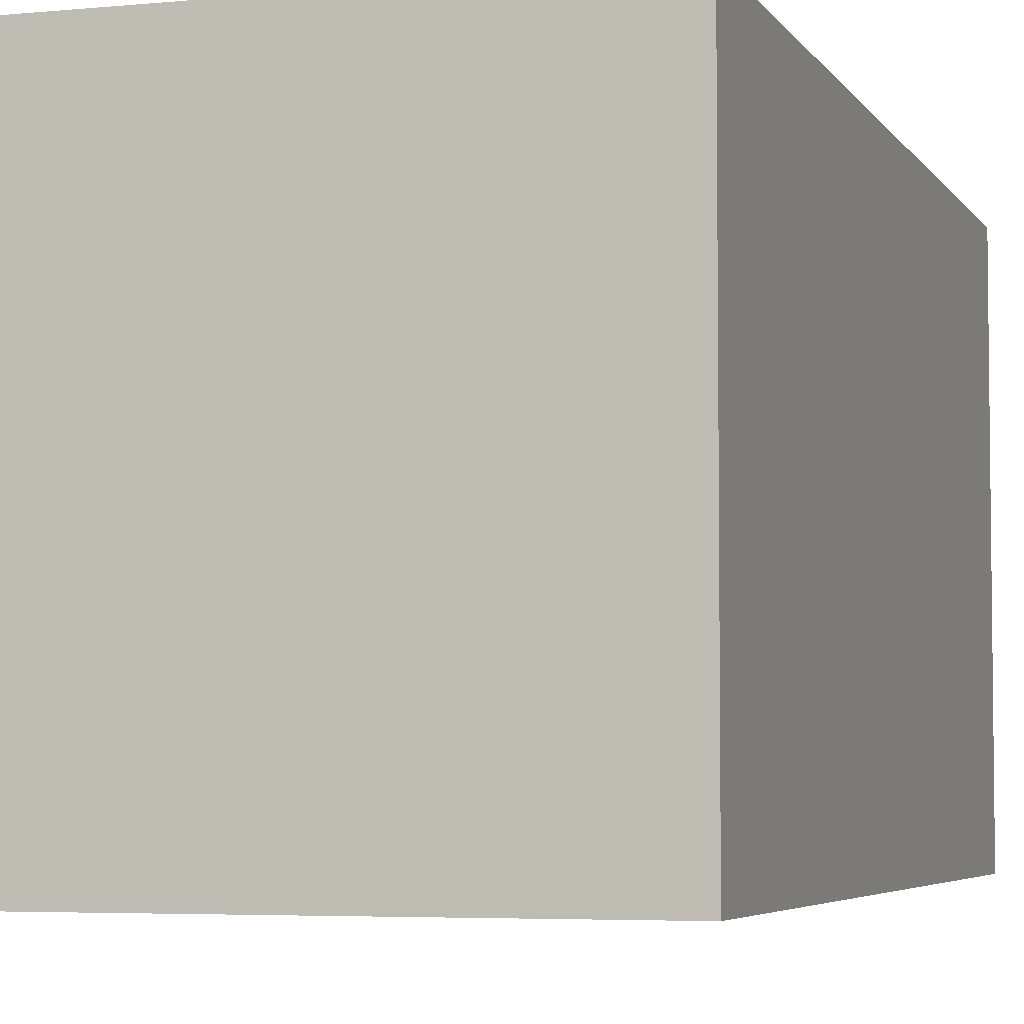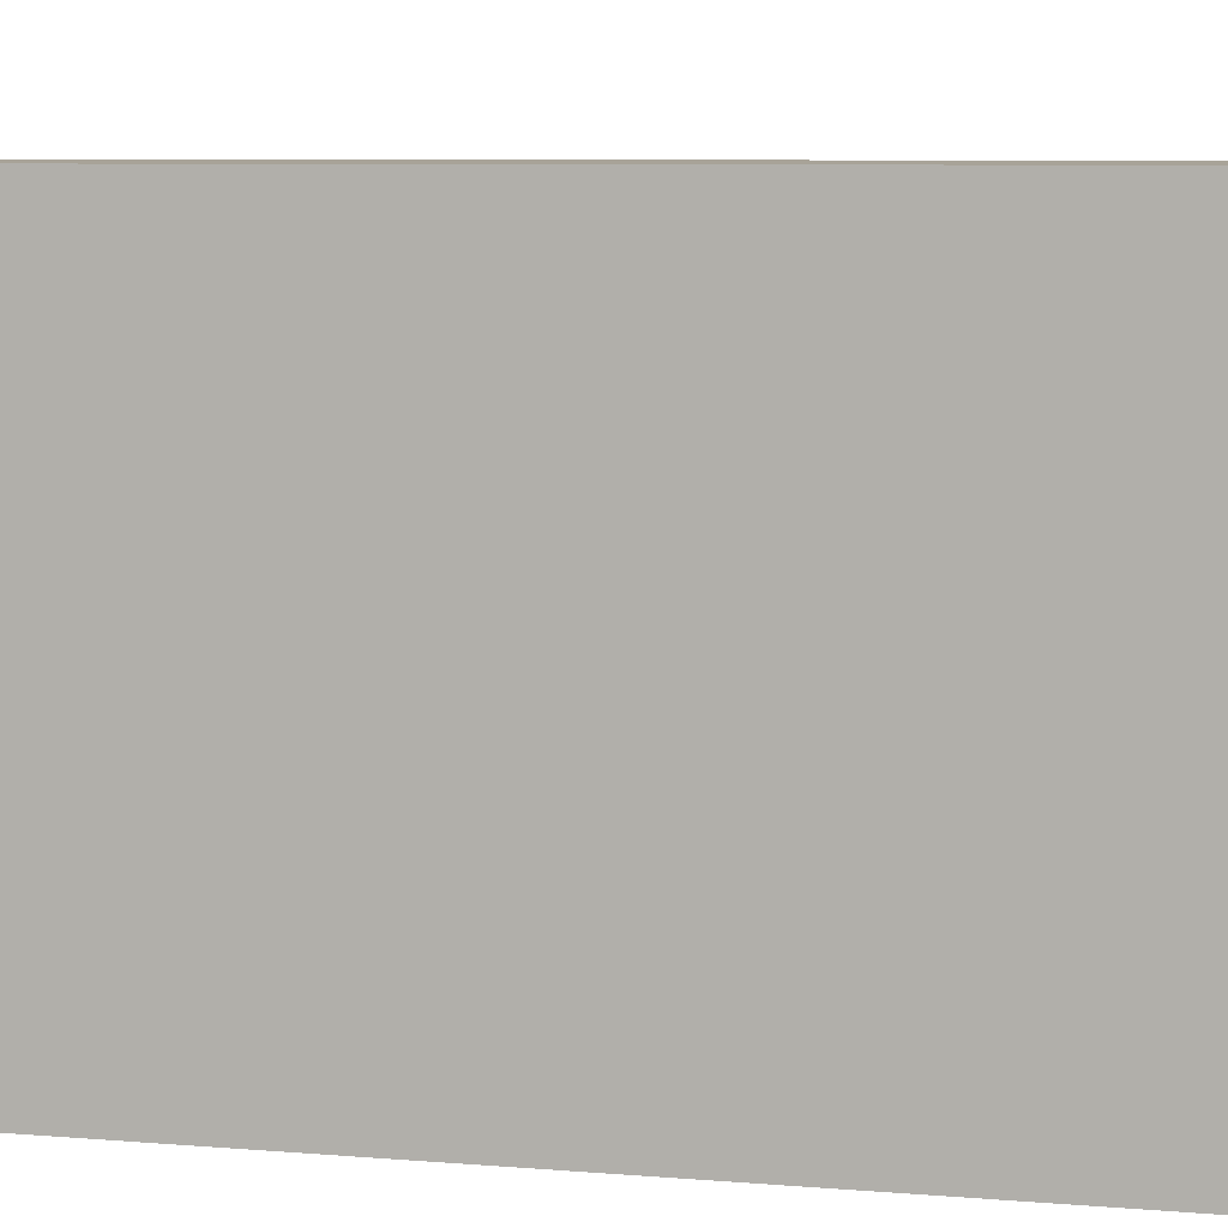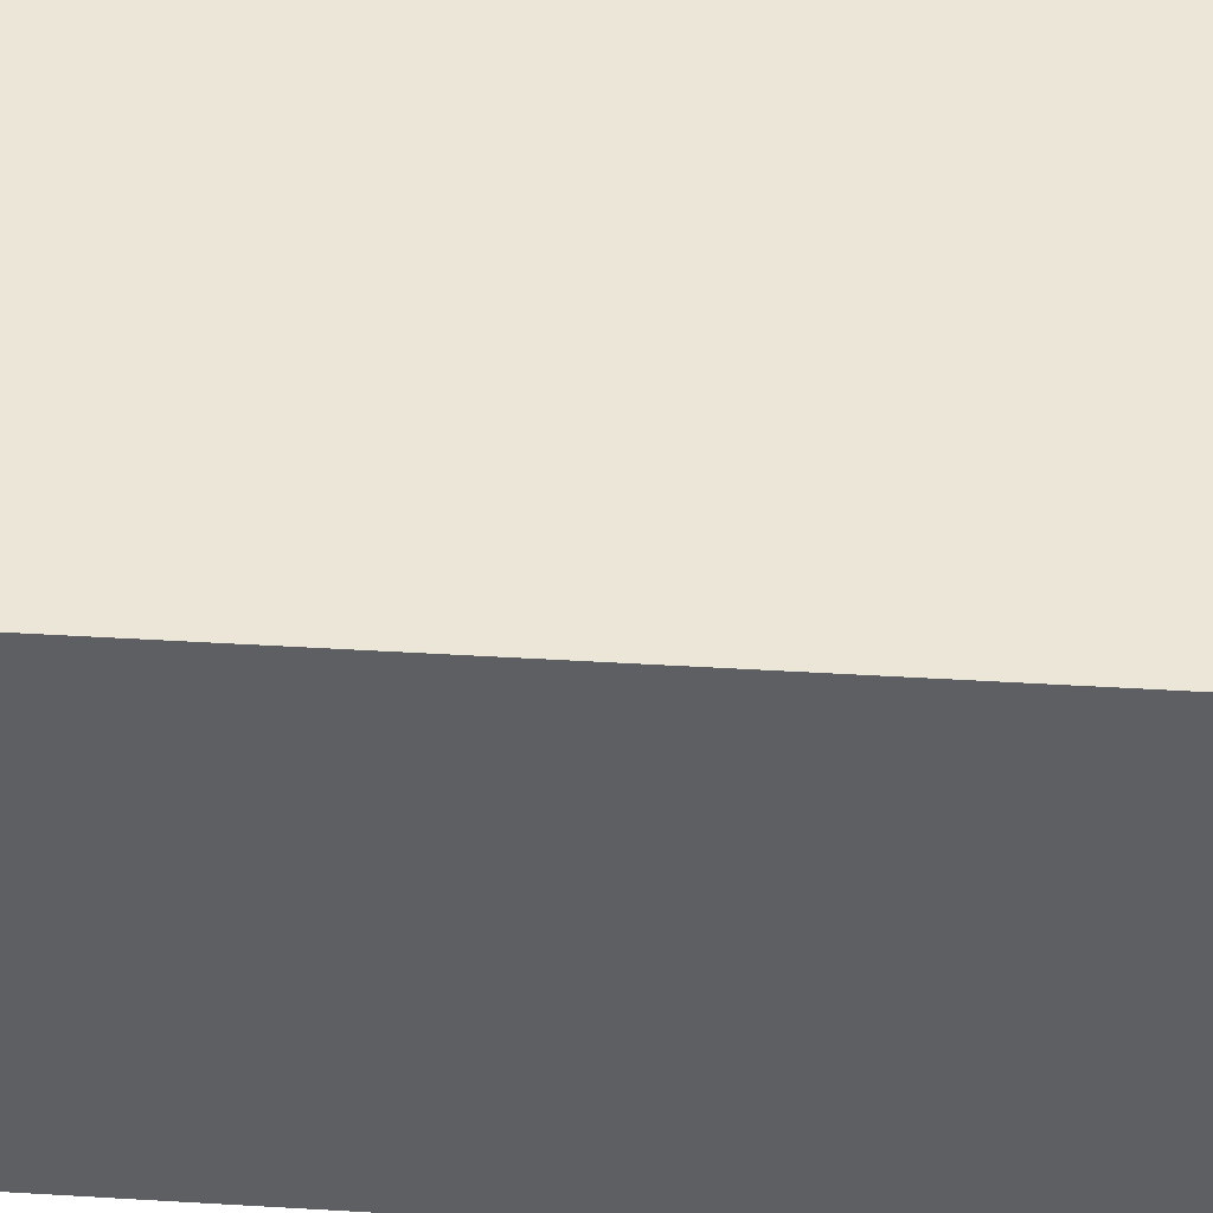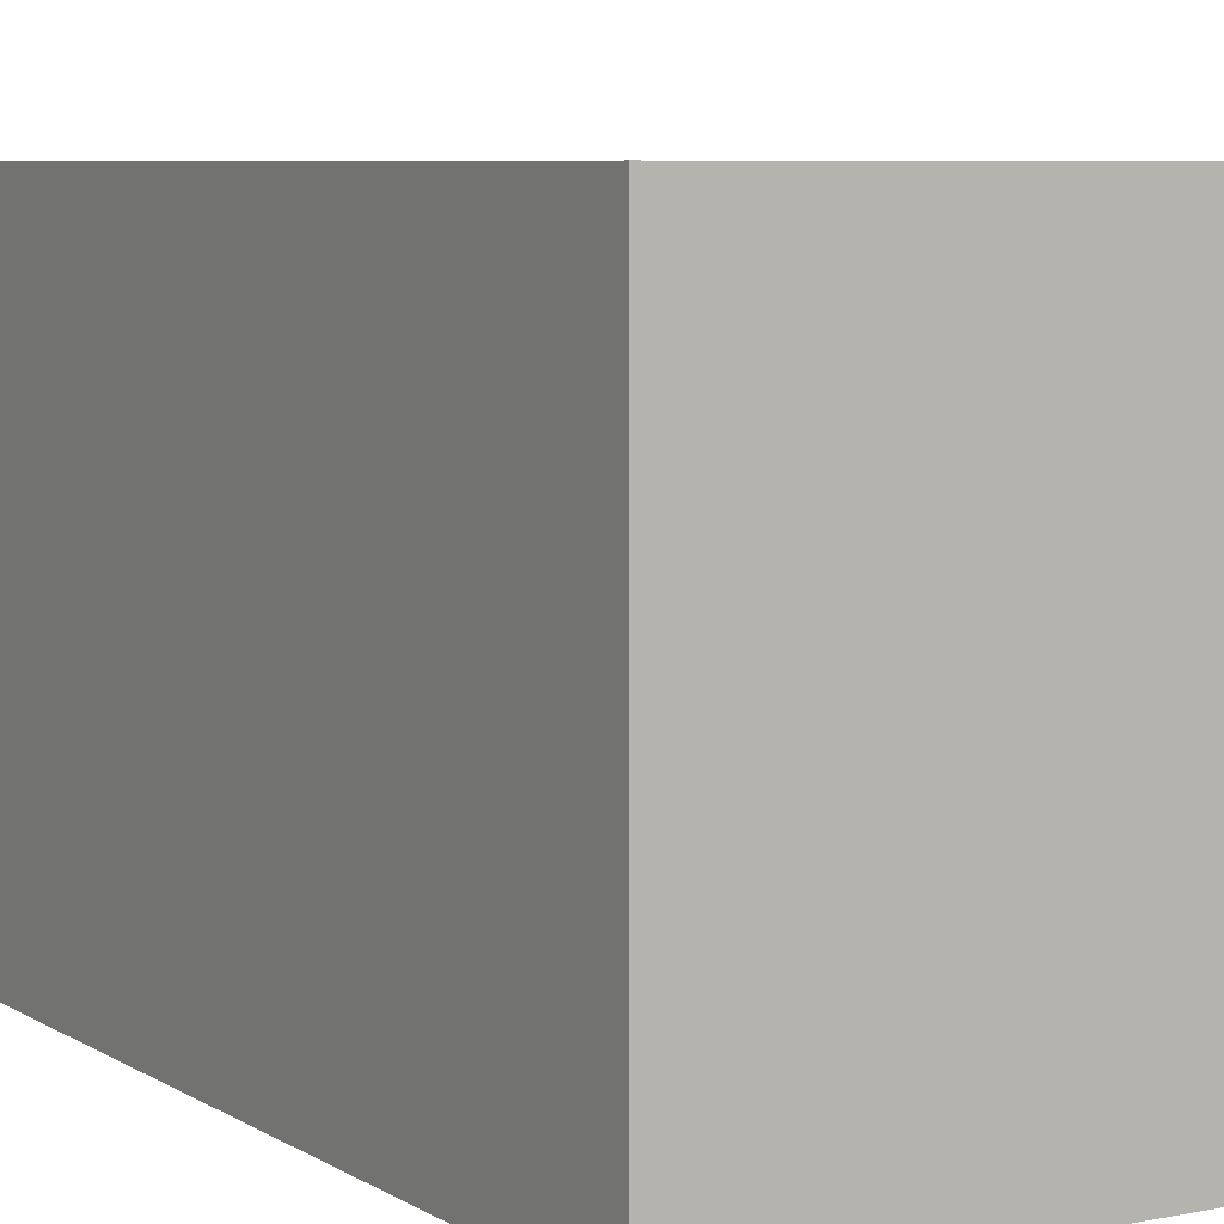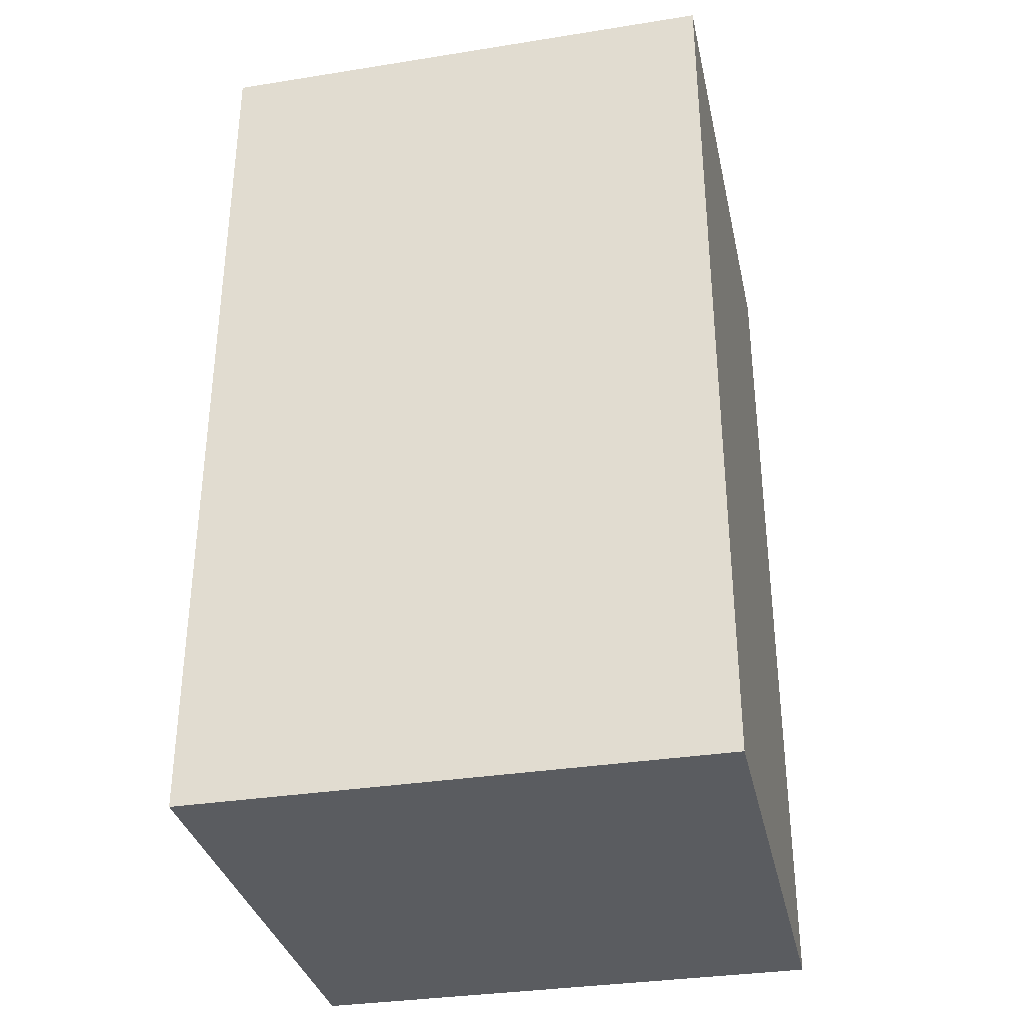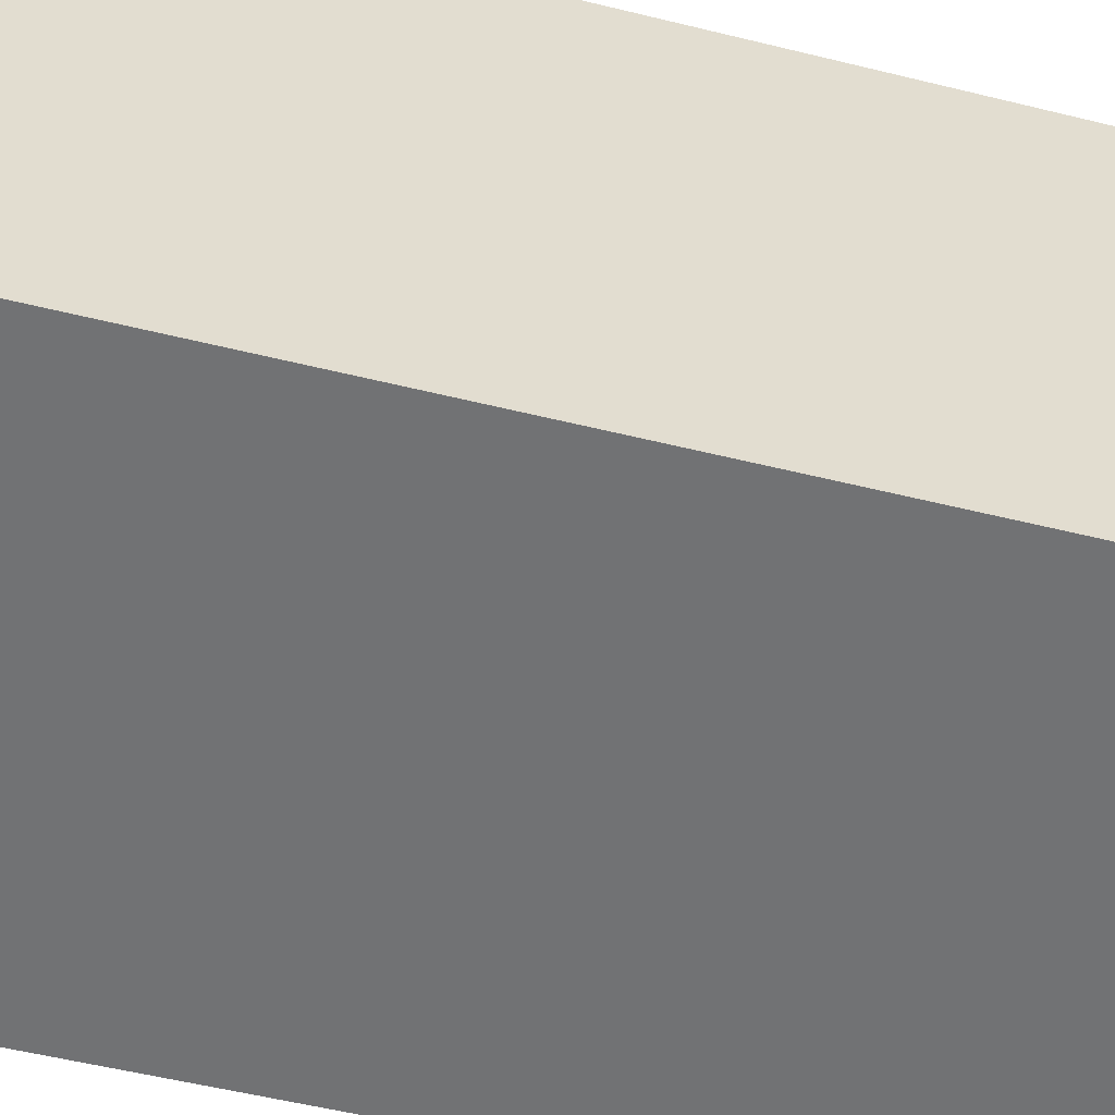
<metadata>
{"format":"obj","ext":"obj","renderer":"f3d","projection":"perspective","resolution":1024,"background":"white","views":[{"elev":-4.7,"azim":-162.4,"up":"+Z"},{"elev":6.9,"azim":-75.7,"up":"+Z"},{"elev":49.2,"azim":-86.3,"up":"+Z"},{"elev":6.6,"azim":149.3,"up":"+Z"},{"elev":-33.7,"azim":102.2,"up":"+Y"},{"elev":-55.4,"azim":-104.5,"up":"+Z"}]}
</metadata>
<code>
o Cube.001
v -0.2895 0.9974 0.2895
v -0.2895 0.9974 -0.2895
v -0.2895 -0.009977 -0.2895
v -0.2895 -0.009977 0.2895
v -0.2895 0.9974 -0.2895
v 0.2895 0.9974 -0.2895
v 0.2895 -0.009977 -0.2895
v -0.2895 -0.009977 -0.2895
v 0.2895 0.9974 -0.2895
v 0.2895 0.9974 0.2895
v 0.2895 -0.009977 0.2895
v 0.2895 -0.009977 -0.2895
v 0.2895 0.9974 0.2895
v -0.2895 0.9974 0.2895
v -0.2895 -0.009977 0.2895
v 0.2895 -0.009977 0.2895
v -0.2895 -0.009977 0.2895
v -0.2895 -0.009977 -0.2895
v 0.2895 -0.009977 -0.2895
v 0.2895 -0.009977 0.2895
v 0.2895 0.9974 0.2895
v 0.2895 0.9974 -0.2895
v -0.2895 0.9974 -0.2895
v -0.2895 0.9974 0.2895
f 1 2 3 4
f 5 6 7 8
f 9 10 11 12
f 13 14 15 16
f 17 18 19 20
f 21 22 23 24

</code>
